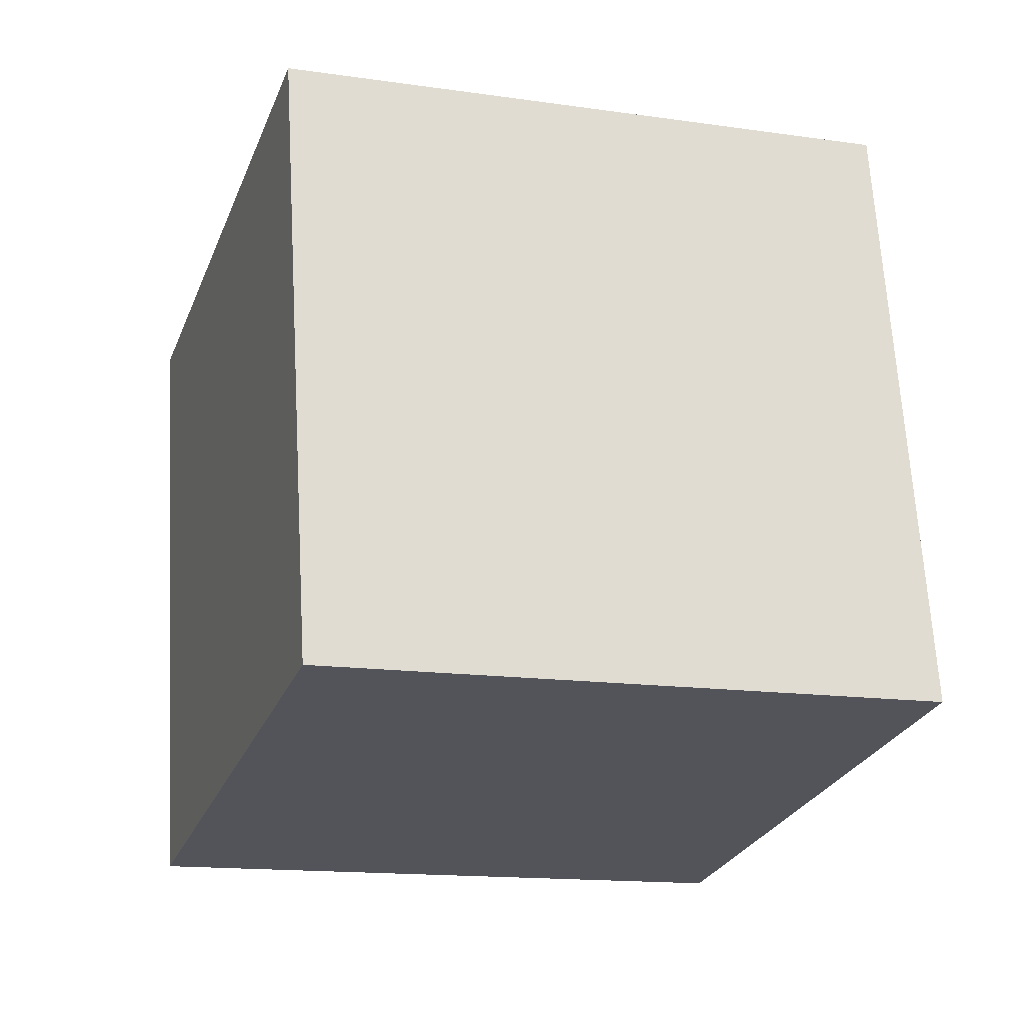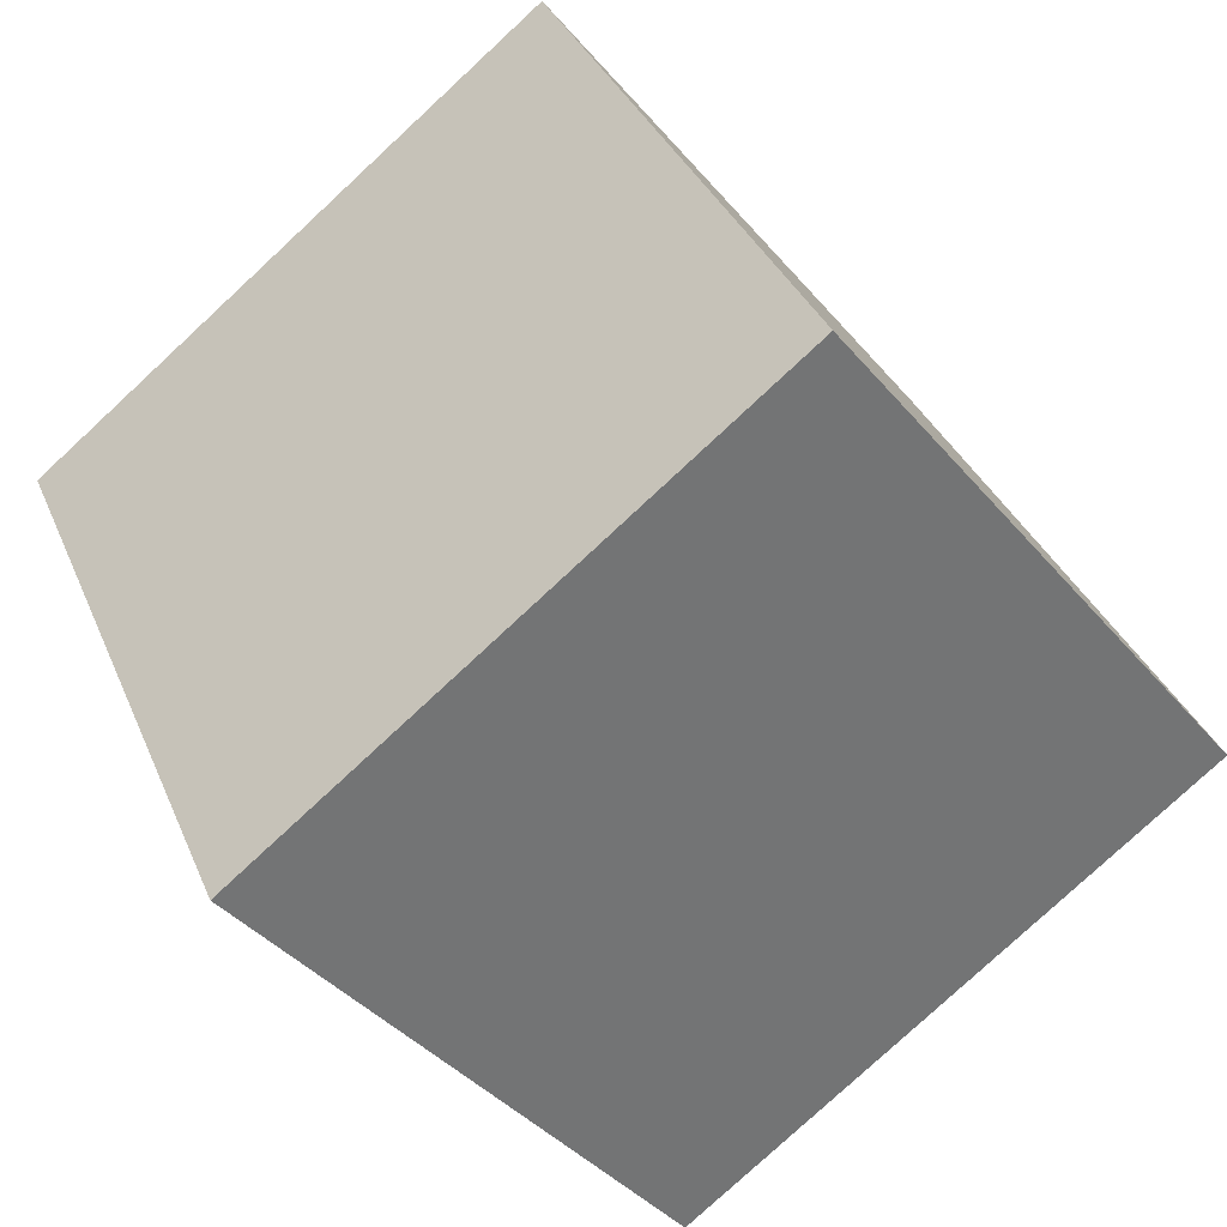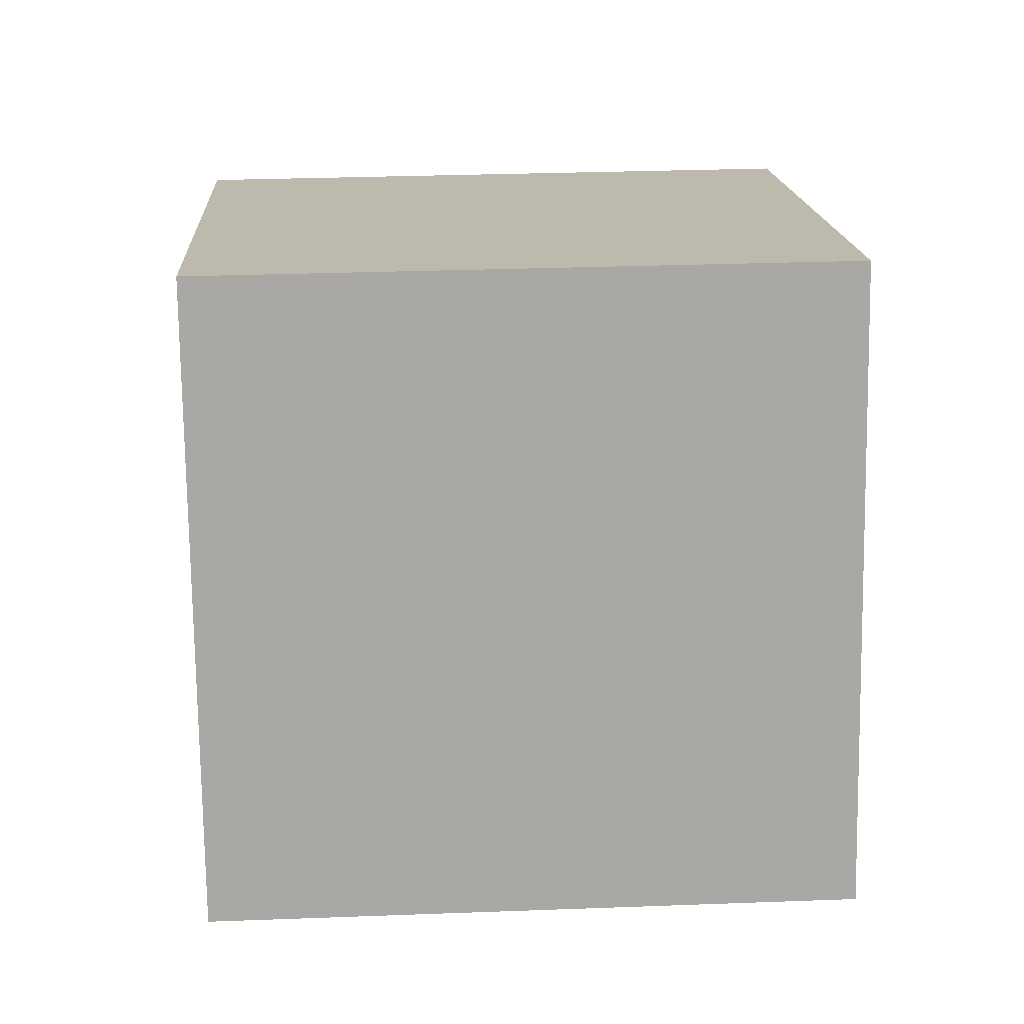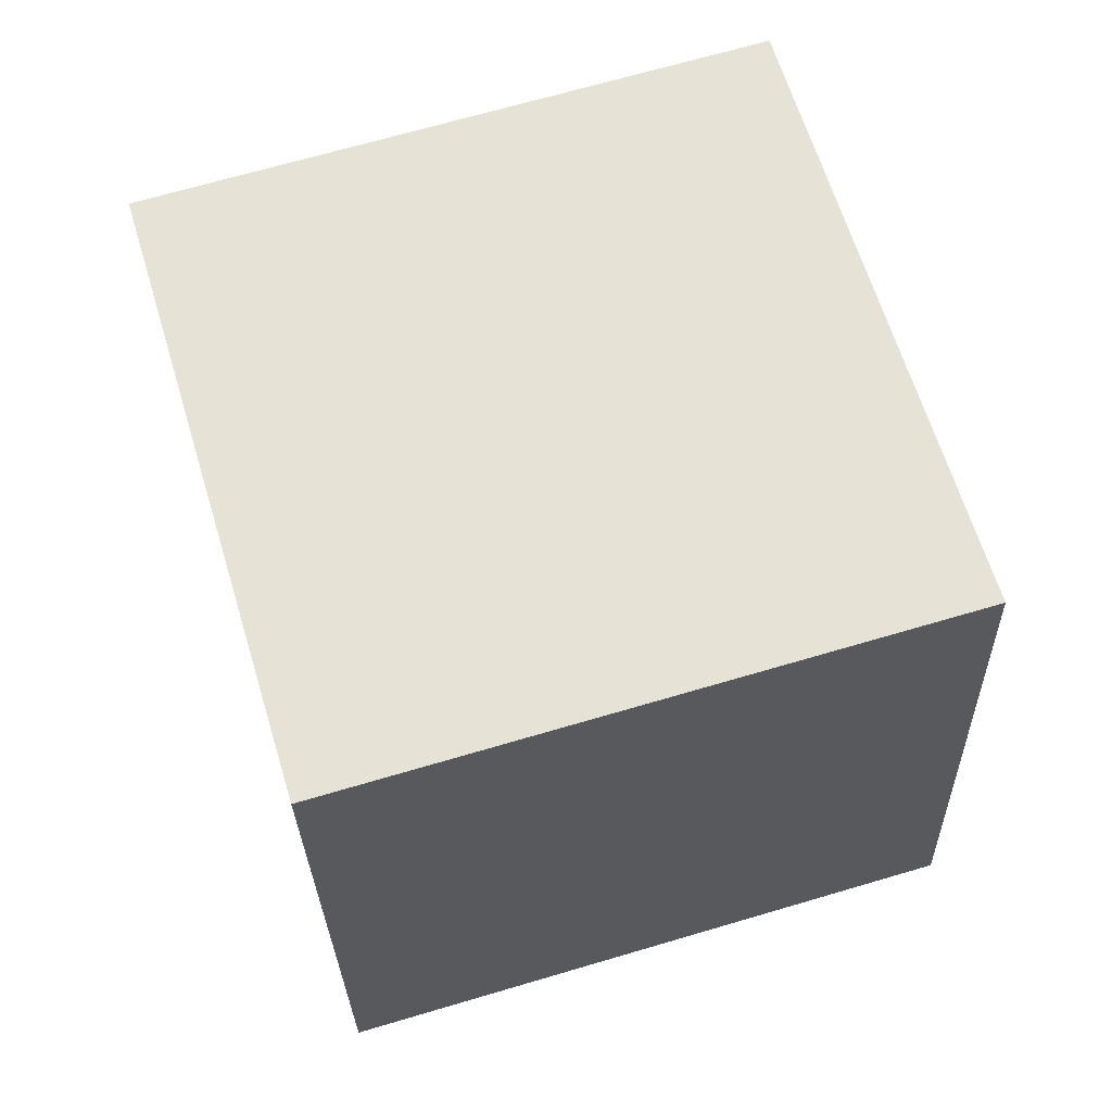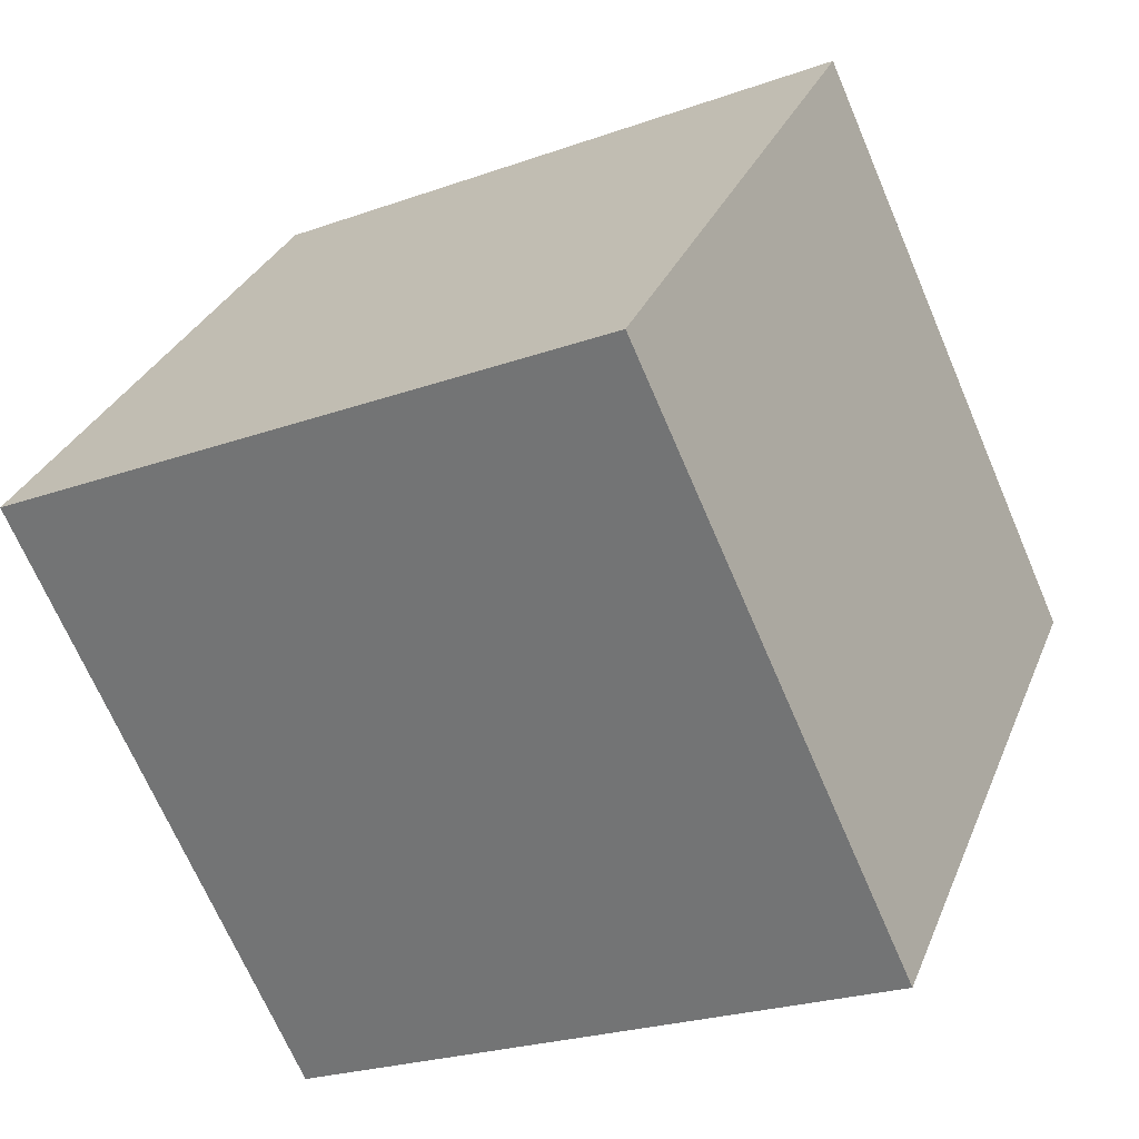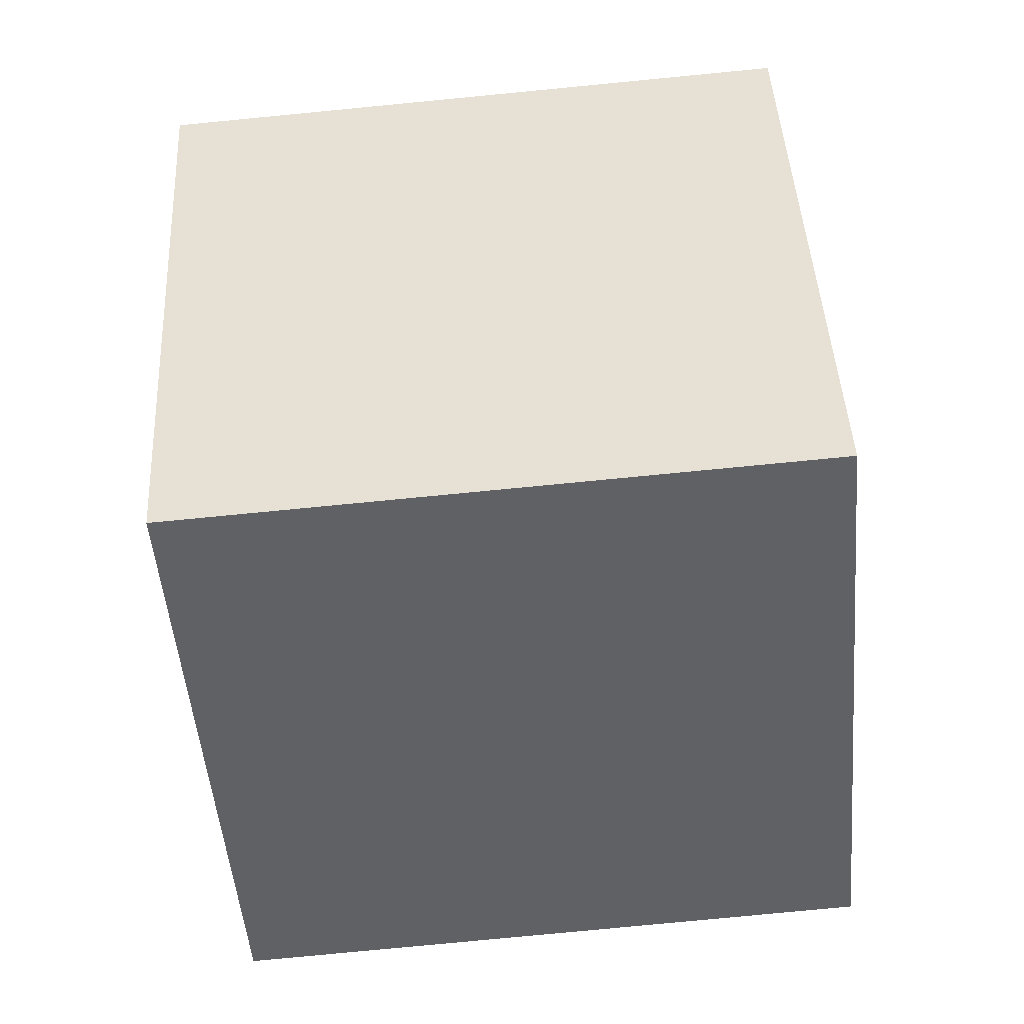
<metadata>
{"format":"obj","ext":"obj","renderer":"f3d","projection":"perspective","resolution":1024,"background":"white","views":[{"elev":-25.6,"azim":-84.4,"up":"+Y"},{"elev":-43.4,"azim":-142.7,"up":"+Z"},{"elev":-51.2,"azim":-88.8,"up":"+Z"},{"elev":66.0,"azim":6.8,"up":"+Y"},{"elev":26.9,"azim":-159.0,"up":"+Z"},{"elev":65.7,"azim":-92.8,"up":"+Z"}]}
</metadata>
<code>
v -8.797 -5.702 -7.817
v -4.836 -5.08 1.344
v -9.094 4.279 -8.366
v -5.134 4.9 0.7953
v 0.3807 -5.646 -11.79
v 4.341 -5.025 -2.628
v 0.08309 4.334 -12.34
v 4.044 4.956 -3.176
f 2 4 1
f 5 2 1
f 1 4 3
f 3 5 1
f 2 8 4
f 6 2 5
f 6 8 2
f 4 8 3
f 7 5 3
f 3 8 7
f 7 6 5
f 8 6 7

</code>
